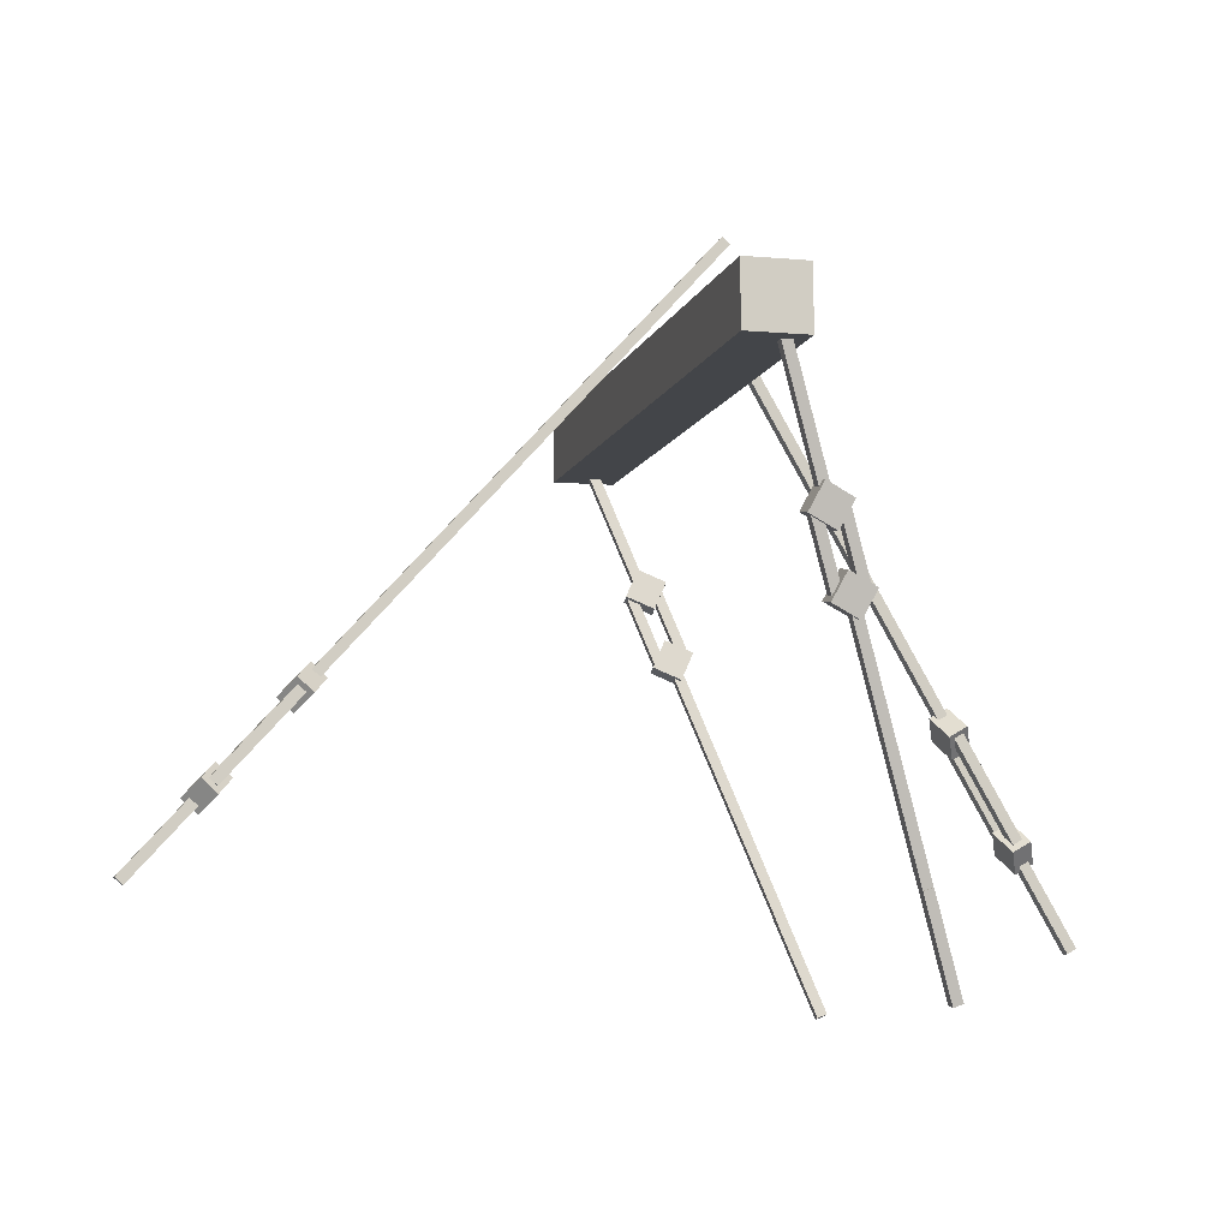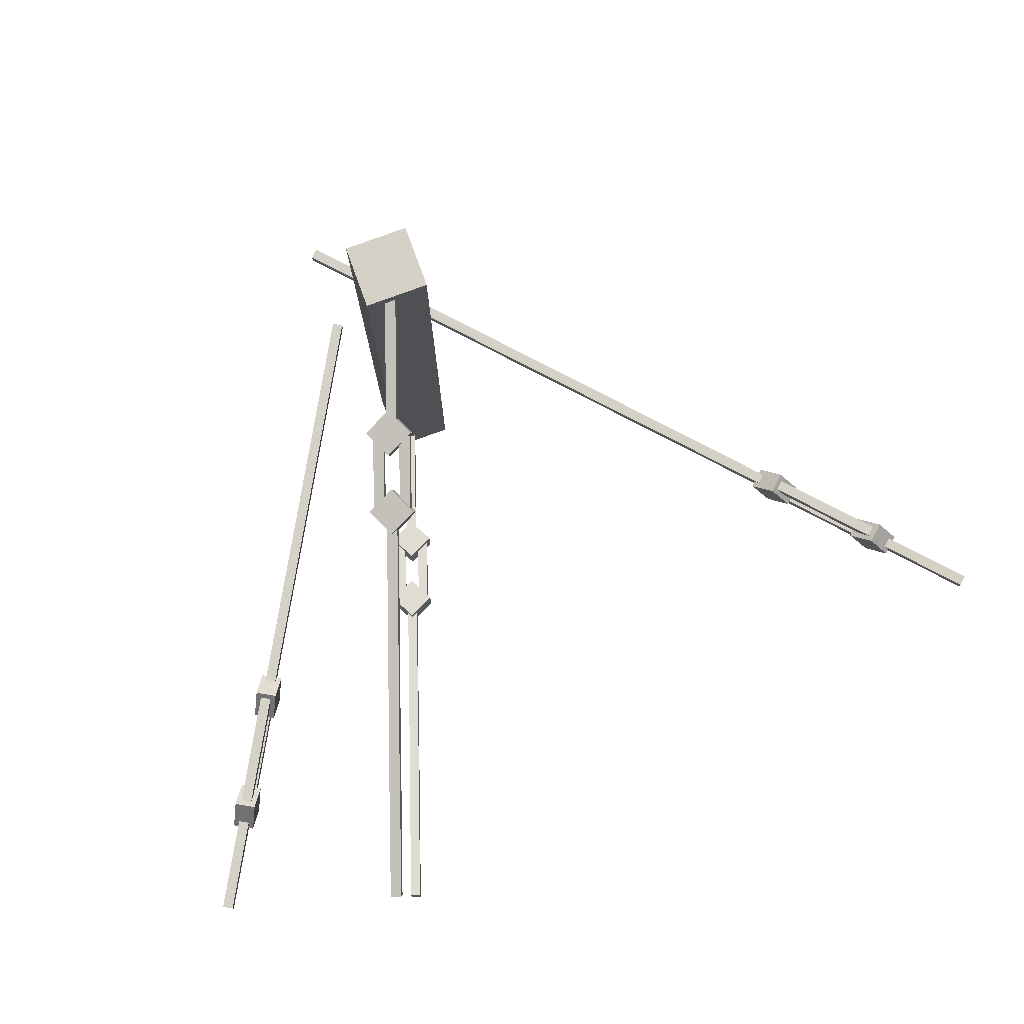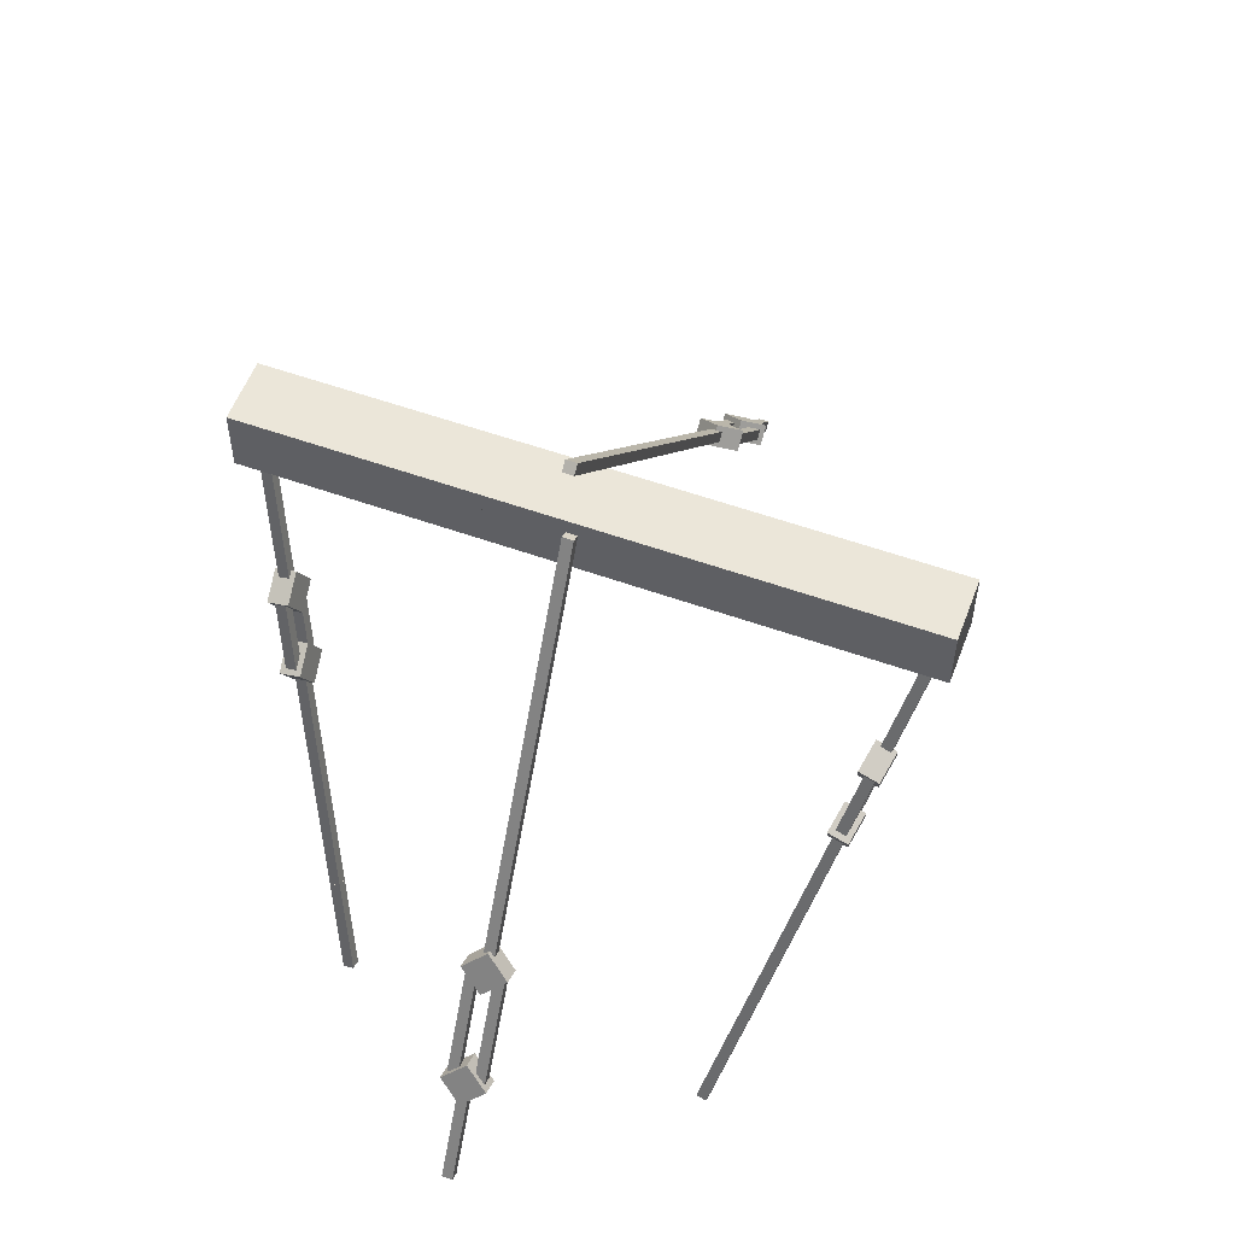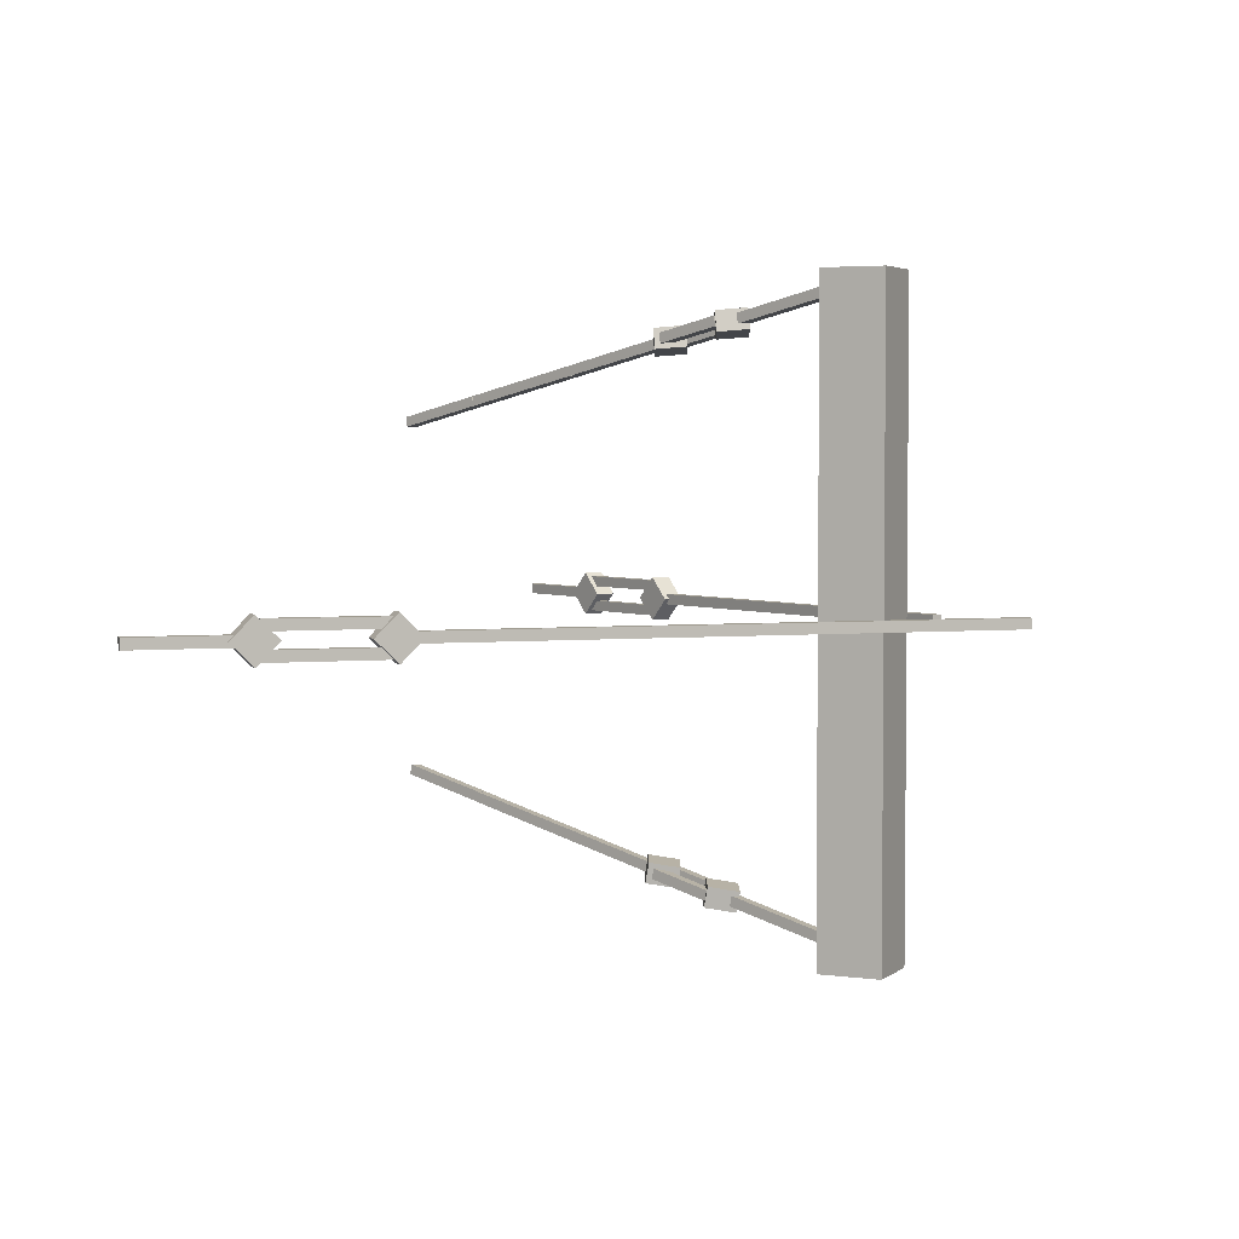
<metadata>
{"format":"obj","ext":"obj","renderer":"f3d","projection":"perspective","resolution":1024,"background":"white","views":[{"elev":-8.8,"azim":165.0,"up":"+Y"},{"elev":79.1,"azim":-20.5,"up":"+Z"},{"elev":56.2,"azim":-69.5,"up":"+Y"},{"elev":3.8,"azim":114.4,"up":"+Z"}]}
</metadata>
<code>
o cube
v -1.624 0.6901 -1.132
v -1.623 0.7023 -1.07
v -1.565 0.6703 -1.129
v -1.563 0.6825 -1.068
v -1.504 1.05 -1.143
v -1.505 1.038 -1.204
v -1.444 1.031 -1.141
v -1.446 1.018 -1.202
f 1 3 2
f 3 4 2
f 5 7 6
f 7 8 6
f 5 6 2
f 6 1 2
f 8 7 3
f 7 4 3
f 6 8 1
f 8 3 1
f 2 4 5
f 4 7 5
o cube
v -1.002 2.746 -1.559
v -1 2.758 -1.497
v -0.9427 2.726 -1.556
v -0.9411 2.739 -1.495
v -0.8614 3.165 -1.582
v -0.863 3.152 -1.643
v -0.8021 3.145 -1.58
v -0.8038 3.133 -1.641
f 9 11 10
f 11 12 10
f 13 15 14
f 15 16 14
f 13 14 10
f 14 9 10
f 16 15 11
f 15 12 11
f 14 16 9
f 16 11 9
f 10 12 13
f 12 15 13
o cube
v -0.8539 2.697 -1.553
v -0.8522 2.709 -1.492
v -0.7946 2.677 -1.55
v -0.793 2.689 -1.489
v -0.7133 3.115 -1.576
v -0.7149 3.103 -1.637
v -0.654 3.095 -1.574
v -0.6557 3.083 -1.635
f 17 19 18
f 19 20 18
f 21 23 22
f 23 24 22
f 21 22 18
f 22 17 18
f 24 23 19
f 23 20 19
f 22 24 17
f 24 19 17
f 18 20 21
f 20 23 21
o cube
v -0.9463 2.568 -1.556
v -0.943 2.592 -1.434
v -0.7785 2.649 -1.577
v -0.7753 2.673 -1.455
v -1.027 2.757 -1.465
v -1.03 2.733 -1.587
v -0.8588 2.838 -1.485
v -0.8621 2.814 -1.608
f 25 27 26
f 27 28 26
f 29 31 30
f 31 32 30
f 29 30 26
f 30 25 26
f 32 31 27
f 31 28 27
f 30 32 25
f 32 27 25
f 26 28 29
f 28 31 29
o cube
v -0.7994 2.997 -1.646
v -0.7961 3.021 -1.523
v -0.6316 3.078 -1.667
v -0.6283 3.103 -1.544
v -0.8796 3.186 -1.554
v -0.8829 3.162 -1.677
v -0.7119 3.268 -1.575
v -0.7151 3.243 -1.697
f 33 35 34
f 35 36 34
f 37 39 38
f 39 40 38
f 37 38 34
f 38 33 34
f 40 39 35
f 39 36 35
f 38 40 33
f 40 35 33
f 34 36 37
f 36 39 37
o cube
v -0.7691 3.186 -1.653
v -0.7675 3.198 -1.591
v -0.7099 3.166 -1.65
v -0.7082 3.178 -1.589
v -0.4895 4.01 -1.761
v -0.4912 3.998 -1.822
v -0.4303 3.99 -1.758
v -0.4319 3.978 -1.819
f 41 43 42
f 43 44 42
f 45 47 46
f 47 48 46
f 45 46 42
f 46 41 42
f 48 47 43
f 47 44 43
f 46 48 41
f 48 43 41
f 42 44 45
f 44 47 45
o cube
v -1.146 2.083 -1.423
v -1.145 2.096 -1.361
v -1.087 2.064 -1.42
v -1.085 2.076 -1.359
v -0.9461 2.676 -1.482
v -0.9478 2.663 -1.544
v -0.8869 2.656 -1.48
v -0.8885 2.644 -1.541
f 49 51 50
f 51 52 50
f 53 55 54
f 55 56 54
f 53 54 50
f 54 49 50
f 56 55 51
f 55 52 51
f 54 56 49
f 56 51 49
f 50 52 53
f 52 55 53
o cube
v -1.424 1.271 -1.253
v -1.423 1.283 -1.192
v -1.365 1.251 -1.251
v -1.363 1.264 -1.19
v -1.145 2.096 -1.361
v -1.146 2.083 -1.423
v -1.085 2.076 -1.359
v -1.087 2.064 -1.42
f 57 59 58
f 59 60 58
f 61 63 62
f 63 64 62
f 61 62 58
f 62 57 58
f 64 63 59
f 63 60 59
f 62 64 57
f 64 59 57
f 58 60 61
f 60 63 61
o cube
v -1.505 1.038 -1.204
v -1.504 1.05 -1.143
v -1.446 1.018 -1.202
v -1.444 1.031 -1.141
v -1.424 1.282 -1.191
v -1.426 1.27 -1.253
v -1.365 1.263 -1.189
v -1.367 1.25 -1.25
f 65 67 66
f 67 68 66
f 69 71 70
f 71 72 70
f 69 70 66
f 70 65 66
f 72 71 67
f 71 68 67
f 70 72 65
f 72 67 65
f 66 68 69
f 68 71 69
o cube
v -1.61 0.6319 1.129
v -1.601 0.6416 1.068
v -1.668 0.6542 1.124
v -1.659 0.6639 1.063
v -1.475 0.987 1.142
v -1.484 0.9772 1.203
v -1.533 1.009 1.137
v -1.543 0.9996 1.198
f 73 75 74
f 75 76 74
f 77 79 78
f 79 80 78
f 77 78 74
f 78 73 74
f 80 79 75
f 79 76 75
f 78 80 73
f 80 75 73
f 74 76 77
f 76 79 77
o cube
v -0.7642 2.734 1.595
v -0.7548 2.744 1.534
v -0.8224 2.757 1.59
v -0.813 2.767 1.529
v -0.6082 3.147 1.621
v -0.6176 3.137 1.682
v -0.6664 3.169 1.615
v -0.6758 3.16 1.677
f 81 83 82
f 83 84 82
f 85 87 86
f 87 88 86
f 85 86 82
f 86 81 82
f 88 87 83
f 87 84 83
f 86 88 81
f 88 83 81
f 82 84 85
f 84 87 85
o cube
v -0.9096 2.79 1.582
v -0.9002 2.8 1.521
v -0.9677 2.813 1.576
v -0.9583 2.822 1.515
v -0.7536 3.203 1.607
v -0.763 3.193 1.668
v -0.8117 3.225 1.602
v -0.8211 3.216 1.663
f 89 91 90
f 91 92 90
f 93 95 94
f 95 96 94
f 93 94 90
f 94 89 90
f 96 95 91
f 95 92 91
f 94 96 89
f 96 91 89
f 90 92 93
f 92 95 93
o cube
v -0.9205 2.632 1.587
v -0.9017 2.651 1.465
v -0.9994 2.801 1.601
v -0.9806 2.821 1.479
v -0.734 2.726 1.502
v -0.7527 2.706 1.624
v -0.8128 2.895 1.517
v -0.8316 2.876 1.639
f 97 99 98
f 99 100 98
f 101 103 102
f 103 104 102
f 101 102 98
f 102 97 98
f 104 103 99
f 103 100 99
f 102 104 97
f 104 99 97
f 98 100 101
f 100 103 101
o cube
v -0.7772 3.071 1.673
v -0.7584 3.09 1.551
v -0.8561 3.24 1.688
v -0.8373 3.26 1.566
v -0.5906 3.165 1.589
v -0.6094 3.145 1.711
v -0.6695 3.334 1.604
v -0.6883 3.315 1.726
f 105 107 106
f 107 108 106
f 109 111 110
f 111 112 110
f 109 110 106
f 110 105 106
f 112 111 107
f 111 108 107
f 110 112 105
f 112 107 105
f 106 108 109
f 108 111 109
o cube
v -0.6694 3.223 1.688
v -0.66 3.233 1.627
v -0.7275 3.245 1.682
v -0.7181 3.255 1.621
v -0.3667 4.039 1.8
v -0.3761 4.029 1.861
v -0.4249 4.061 1.795
v -0.4343 4.051 1.856
f 113 115 114
f 115 116 114
f 117 119 118
f 119 120 118
f 117 118 114
f 118 113 114
f 120 119 115
f 119 116 115
f 118 120 113
f 120 115 113
f 114 116 117
f 116 119 117
o cube
v -1.109 2.014 1.427
v -1.1 2.024 1.366
v -1.167 2.036 1.422
v -1.158 2.046 1.361
v -0.8485 2.715 1.515
v -0.8579 2.705 1.576
v -0.9066 2.737 1.51
v -0.916 2.727 1.571
f 121 123 122
f 123 124 122
f 125 127 126
f 127 128 126
f 125 126 122
f 126 121 122
f 128 127 123
f 127 124 123
f 126 128 121
f 128 123 121
f 122 124 125
f 124 127 125
o cube
v -1.402 1.208 1.253
v -1.393 1.218 1.192
v -1.461 1.23 1.248
v -1.451 1.24 1.187
v -1.1 2.024 1.366
v -1.109 2.014 1.427
v -1.158 2.046 1.361
v -1.167 2.036 1.422
f 129 131 130
f 131 132 130
f 133 135 134
f 135 136 134
f 133 134 130
f 134 129 130
f 136 135 131
f 135 132 131
f 134 136 129
f 136 131 129
f 130 132 133
f 132 135 133
o cube
v -1.484 0.9772 1.203
v -1.475 0.987 1.142
v -1.543 0.9996 1.198
v -1.533 1.009 1.137
v -1.391 1.217 1.192
v -1.401 1.208 1.253
v -1.449 1.24 1.187
v -1.459 1.23 1.248
f 137 139 138
f 139 140 138
f 141 143 142
f 143 144 142
f 141 142 138
f 142 137 138
f 144 143 139
f 143 140 139
f 142 144 137
f 144 139 137
f 138 140 141
f 140 143 141
o cube
v -0.5932 3.914 -1.344
v -0.5899 4.289 -1.344
v -0.2182 3.91 -1.344
v -0.2149 4.285 -1.344
v -0.5899 4.289 -1.906
v -0.5932 3.914 -1.906
v -0.2149 4.285 -1.906
v -0.2182 3.91 -1.906
f 145 147 146
f 147 148 146
f 149 151 150
f 151 152 150
f 149 150 146
f 150 145 146
f 152 151 147
f 151 148 147
f 150 152 145
f 152 147 145
f 146 148 149
f 148 151 149
o cube
v -0.5932 3.914 -0.5313
v -0.5899 4.289 -0.5313
v -0.2182 3.91 -0.5313
v -0.2149 4.285 -0.5313
v -0.5899 4.289 -1.344
v -0.5932 3.914 -1.344
v -0.2149 4.285 -1.344
v -0.2182 3.91 -1.344
f 153 155 154
f 155 156 154
f 157 159 158
f 159 160 158
f 157 158 154
f 158 153 154
f 160 159 155
f 159 156 155
f 158 160 153
f 160 155 153
f 154 156 157
f 156 159 157
o cube
v -0.5932 3.914 0.2812
v -0.5899 4.289 0.2812
v -0.2182 3.91 0.2812
v -0.2149 4.285 0.2812
v -0.5899 4.289 -0.5313
v -0.5932 3.914 -0.5313
v -0.2149 4.285 -0.5313
v -0.2182 3.91 -0.5313
f 161 163 162
f 163 164 162
f 165 167 166
f 167 168 166
f 165 166 162
f 166 161 162
f 168 167 163
f 167 164 163
f 166 168 161
f 168 163 161
f 162 164 165
f 164 167 165
o cube
v -0.5932 3.914 1.094
v -0.5899 4.289 1.094
v -0.2182 3.91 1.094
v -0.2149 4.285 1.094
v -0.5899 4.289 0.2812
v -0.5932 3.914 0.2812
v -0.2149 4.285 0.2812
v -0.2182 3.91 0.2812
f 169 171 170
f 171 172 170
f 173 175 174
f 175 176 174
f 173 174 170
f 174 169 170
f 176 175 171
f 175 172 171
f 174 176 169
f 176 171 169
f 170 172 173
f 172 175 173
o cube
v -0.5932 3.914 1.906
v -0.5899 4.289 1.906
v -0.2182 3.91 1.906
v -0.2149 4.285 1.906
v -0.5899 4.289 1.094
v -0.5932 3.914 1.094
v -0.2149 4.285 1.094
v -0.2182 3.91 1.094
f 177 179 178
f 179 180 178
f 181 183 182
f 183 184 182
f 181 182 178
f 182 177 178
f 184 183 179
f 183 180 179
f 182 184 177
f 184 179 177
f 178 180 181
f 180 183 181
o cube
v -2.692 0.9844 -0.03125
v -2.746 1.016 -0.03125
v -2.692 0.9844 0.03125
v -2.746 1.016 0.03125
v -2.465 1.503 -0.03125
v -2.41 1.472 -0.03125
v -2.465 1.503 0.03125
v -2.41 1.472 0.03125
f 185 187 186
f 187 188 186
f 189 191 190
f 191 192 190
f 189 190 186
f 190 185 186
f 192 191 187
f 191 188 187
f 190 192 185
f 192 187 185
f 186 188 189
f 188 191 189
o cube
v -2.348 1.58 -0.1094
v -2.402 1.611 -0.1094
v -2.348 1.58 -0.04687
v -2.402 1.611 -0.04688
v -2.058 2.206 -0.1094
v -2.004 2.175 -0.1094
v -2.058 2.206 -0.04688
v -2.004 2.175 -0.04687
f 193 195 194
f 195 196 194
f 197 199 198
f 199 200 198
f 197 198 194
f 198 193 194
f 200 199 195
f 199 196 195
f 198 200 193
f 200 195 193
f 194 196 197
f 196 199 197
o cube
v -2.348 1.58 0.04688
v -2.402 1.611 0.04687
v -2.348 1.58 0.1094
v -2.402 1.611 0.1094
v -2.058 2.206 0.04687
v -2.004 2.175 0.04688
v -2.058 2.206 0.1094
v -2.004 2.175 0.1094
f 201 203 202
f 203 204 202
f 205 207 206
f 207 208 206
f 205 206 202
f 206 201 202
f 208 207 203
f 207 204 203
f 206 208 201
f 208 203 201
f 202 204 205
f 204 207 205
o cube
v -2.403 1.422 1.317e-09
v -2.511 1.485 -1.317e-09
v -2.336 1.537 0.1326
v -2.445 1.6 0.1326
v -2.445 1.6 -0.1326
v -2.336 1.537 -0.1326
v -2.378 1.714 -1.317e-09
v -2.27 1.652 1.317e-09
f 209 211 210
f 211 212 210
f 213 215 214
f 215 216 214
f 213 214 210
f 214 209 210
f 216 215 211
f 215 212 211
f 214 216 209
f 216 211 209
f 210 212 213
f 212 215 213
o cube
v -2.039 2.053 1.317e-09
v -2.147 2.115 -1.317e-09
v -1.973 2.167 0.1326
v -2.081 2.23 0.1326
v -2.081 2.23 -0.1326
v -1.973 2.167 -0.1326
v -2.015 2.345 -1.317e-09
v -1.906 2.282 1.317e-09
f 217 219 218
f 219 220 218
f 221 223 222
f 223 224 222
f 221 222 218
f 222 217 218
f 224 223 219
f 223 220 219
f 222 224 217
f 224 219 217
f 218 220 221
f 220 223 221
o cube
v -1.504 3.041 -0.03125
v -1.558 3.072 -0.03125
v -1.504 3.041 0.03125
v -1.558 3.072 0.03125
v -1.09 3.884 -0.03125
v -1.035 3.853 -0.03125
v -1.09 3.884 0.03125
v -1.035 3.853 0.03125
f 225 227 226
f 227 228 226
f 229 231 230
f 231 232 230
f 229 230 226
f 230 225 226
f 232 231 227
f 231 228 227
f 230 232 225
f 232 227 225
f 226 228 229
f 228 231 229
o cube
v -1.035 3.853 -0.03125
v -1.09 3.884 -0.03125
v -1.035 3.853 0.03125
v -1.09 3.884 0.03125
v -0.7771 4.426 -0.03125
v -0.7229 4.394 -0.03125
v -0.7771 4.426 0.03125
v -0.7229 4.394 0.03125
f 233 235 234
f 235 236 234
f 237 239 238
f 239 240 238
f 237 238 234
f 238 233 234
f 240 239 235
f 239 236 235
f 238 240 233
f 240 235 233
f 234 236 237
f 236 239 237
o cube
v -1.973 2.229 -0.03125
v -2.027 2.261 -0.03125
v -1.973 2.229 0.03125
v -2.027 2.261 0.03125
v -1.558 3.072 -0.03125
v -1.504 3.041 -0.03125
v -1.558 3.072 0.03125
v -1.504 3.041 0.03125
f 241 243 242
f 243 244 242
f 245 247 246
f 247 248 246
f 245 246 242
f 246 241 242
f 248 247 243
f 247 244 243
f 246 248 241
f 248 243 241
f 242 244 245
f 244 247 245
o cube
v 2.554 1.333 -0.03125
v 2.508 1.292 -0.03125
v 2.554 1.333 0.03125
v 2.508 1.292 0.03125
v 2.132 1.71 -0.03125
v 2.178 1.751 -0.03125
v 2.132 1.71 0.03125
v 2.178 1.751 0.03125
f 249 251 250
f 251 252 250
f 253 255 254
f 255 256 254
f 253 254 250
f 254 249 250
f 256 255 251
f 255 252 251
f 254 256 249
f 256 251 249
f 250 252 253
f 252 255 253
o cube
v 2.094 1.844 -0.1094
v 2.048 1.803 -0.1094
v 2.094 1.844 -0.04687
v 2.048 1.803 -0.04687
v 1.588 2.313 -0.1094
v 1.634 2.355 -0.1094
v 1.588 2.313 -0.04687
v 1.634 2.355 -0.04687
f 257 259 258
f 259 260 258
f 261 263 262
f 263 264 262
f 261 262 258
f 262 257 258
f 264 263 259
f 263 260 259
f 262 264 257
f 264 259 257
f 258 260 261
f 260 263 261
o cube
v 2.094 1.844 0.04688
v 2.048 1.803 0.04688
v 2.094 1.844 0.1094
v 2.048 1.803 0.1094
v 1.588 2.313 0.04688
v 1.634 2.355 0.04688
v 1.588 2.313 0.1094
v 1.634 2.355 0.1094
f 265 267 266
f 267 268 266
f 269 271 270
f 271 272 270
f 269 270 266
f 270 265 266
f 272 271 267
f 271 268 267
f 270 272 265
f 272 267 265
f 266 268 269
f 268 271 269
o cube
v 2.227 1.743 -5.898e-17
v 2.134 1.66 -8.674e-17
v 2.139 1.842 0.1326
v 2.046 1.758 0.1326
v 2.046 1.758 -0.1326
v 2.139 1.842 -0.1326
v 1.957 1.857 6.592e-17
v 2.05 1.941 9.368e-17
f 273 275 274
f 275 276 274
f 277 279 278
f 279 280 278
f 277 278 274
f 278 273 274
f 280 279 275
f 279 276 275
f 278 280 273
f 280 275 273
f 274 276 277
f 276 279 277
o cube
v 1.74 2.284 1.631e-16
v 1.647 2.201 1.353e-16
v 1.652 2.383 0.1326
v 1.559 2.299 0.1326
v 1.559 2.299 -0.1326
v 1.652 2.383 -0.1326
v 1.47 2.398 1.422e-16
v 1.563 2.481 1.7e-16
f 281 283 282
f 283 284 282
f 285 287 286
f 287 288 286
f 285 286 282
f 286 281 282
f 288 287 283
f 287 284 283
f 286 288 281
f 288 283 281
f 282 284 285
f 284 287 285
o cube
v 0.9653 3.098 -0.03125
v 0.9188 3.057 -0.03125
v 0.9653 3.098 0.03125
v 0.9188 3.057 0.03125
v 0.2915 3.753 -0.03125
v 0.338 3.795 -0.03125
v 0.2915 3.753 0.03125
v 0.338 3.795 0.03125
f 289 291 290
f 291 292 290
f 293 295 294
f 295 296 294
f 293 294 290
f 294 289 290
f 296 295 291
f 295 292 291
f 294 296 289
f 296 291 289
f 290 292 293
f 292 295 293
o cube
v 0.338 3.795 -0.03125
v 0.2915 3.753 -0.03125
v 0.338 3.795 0.03125
v 0.2915 3.753 0.03125
v -0.3358 4.45 -0.03125
v -0.2893 4.492 -0.03125
v -0.3358 4.45 0.03125
v -0.2893 4.492 0.03125
f 297 299 298
f 299 300 298
f 301 303 302
f 303 304 302
f 301 302 298
f 302 297 298
f 304 303 299
f 303 300 299
f 302 304 297
f 304 299 297
f 298 300 301
f 300 303 301
o cube
v -0.2893 4.492 -0.03125
v -0.3358 4.45 -0.03125
v -0.2893 4.492 0.03125
v -0.3358 4.45 0.03125
v -0.754 4.914 -0.03125
v -0.7075 4.956 -0.03125
v -0.754 4.914 0.03125
v -0.7075 4.956 0.03125
f 305 307 306
f 307 308 306
f 309 311 310
f 311 312 310
f 309 310 306
f 310 305 306
f 312 311 307
f 311 308 307
f 310 312 305
f 312 307 305
f 306 308 309
f 308 311 309
o cube
v 1.593 2.402 -0.03125
v 1.546 2.36 -0.03125
v 1.593 2.402 0.03125
v 1.546 2.36 0.03125
v 0.9188 3.057 -0.03125
v 0.9653 3.098 -0.03125
v 0.9188 3.057 0.03125
v 0.9653 3.098 0.03125
f 313 315 314
f 315 316 314
f 317 319 318
f 319 320 318
f 317 318 314
f 318 313 314
f 320 319 315
f 319 316 315
f 318 320 313
f 320 315 313
f 314 316 317
f 316 319 317

</code>
